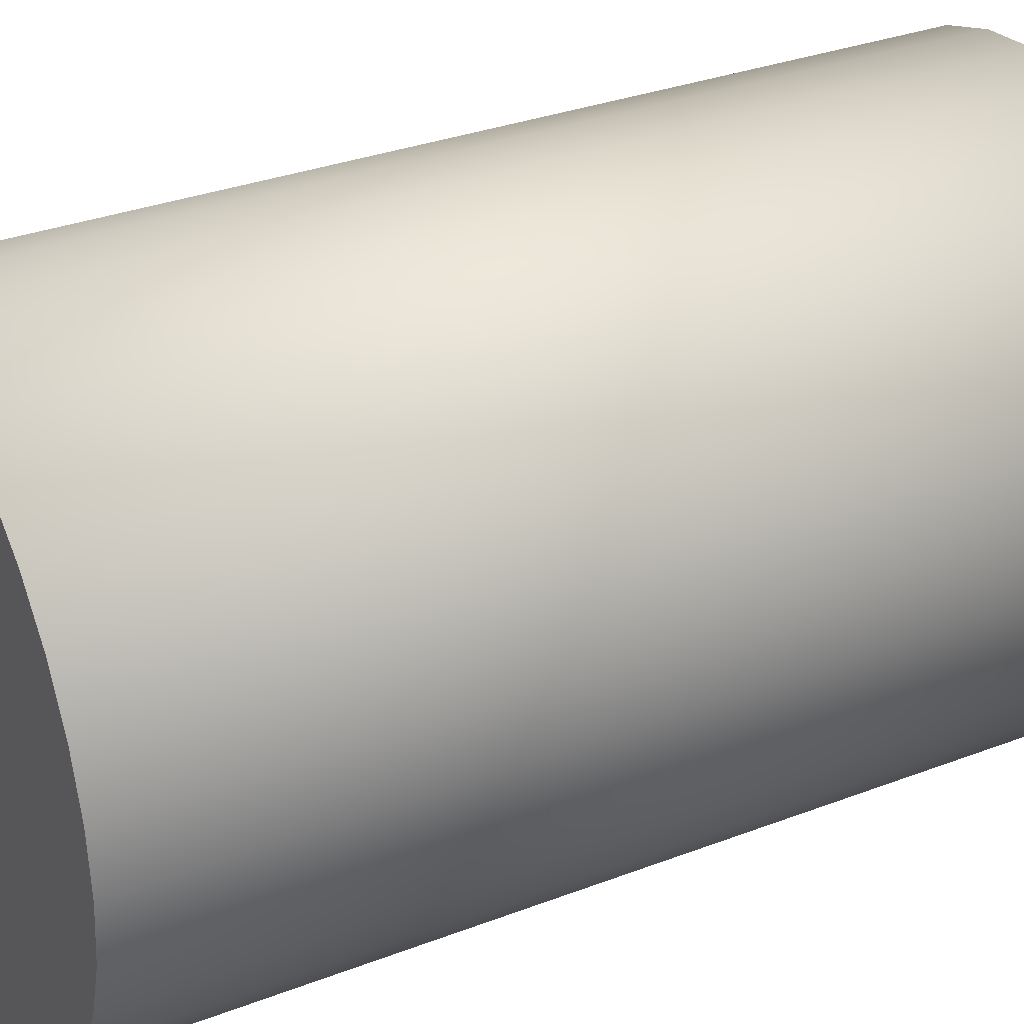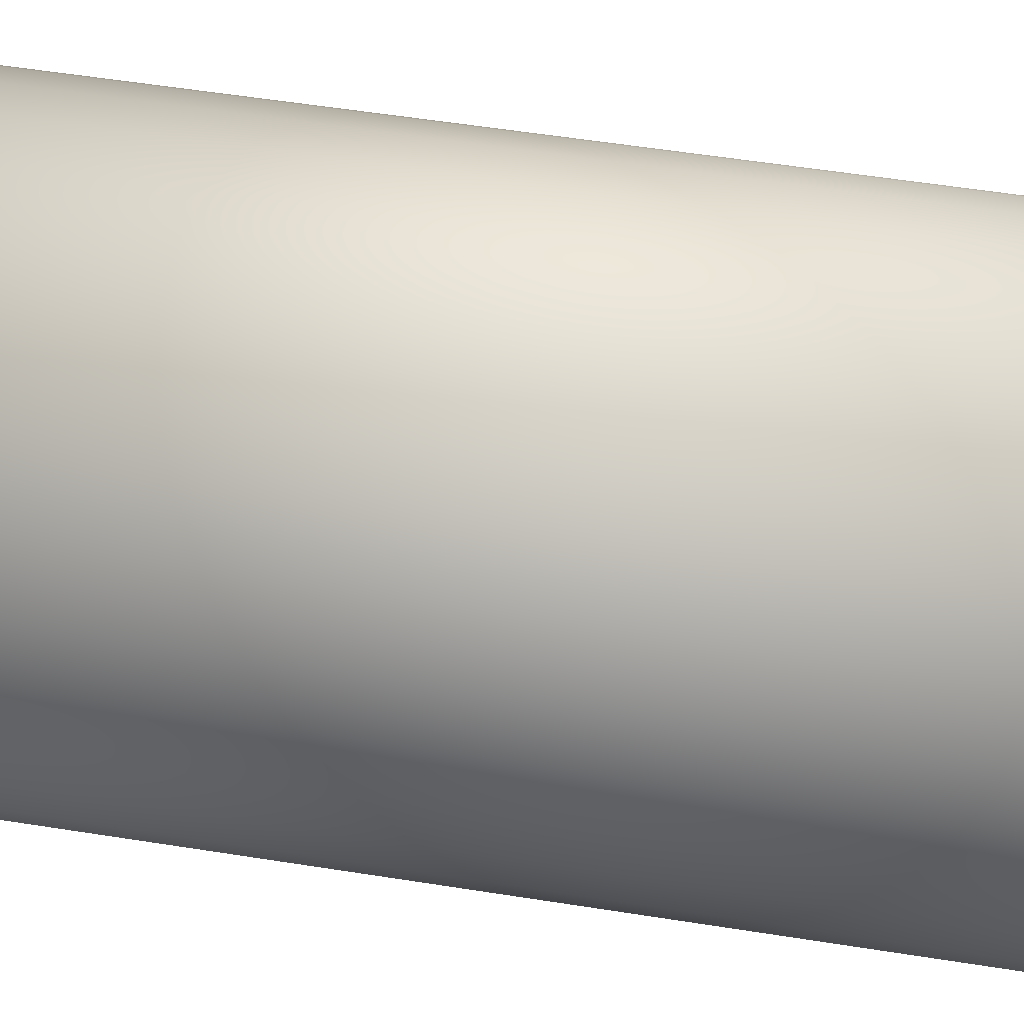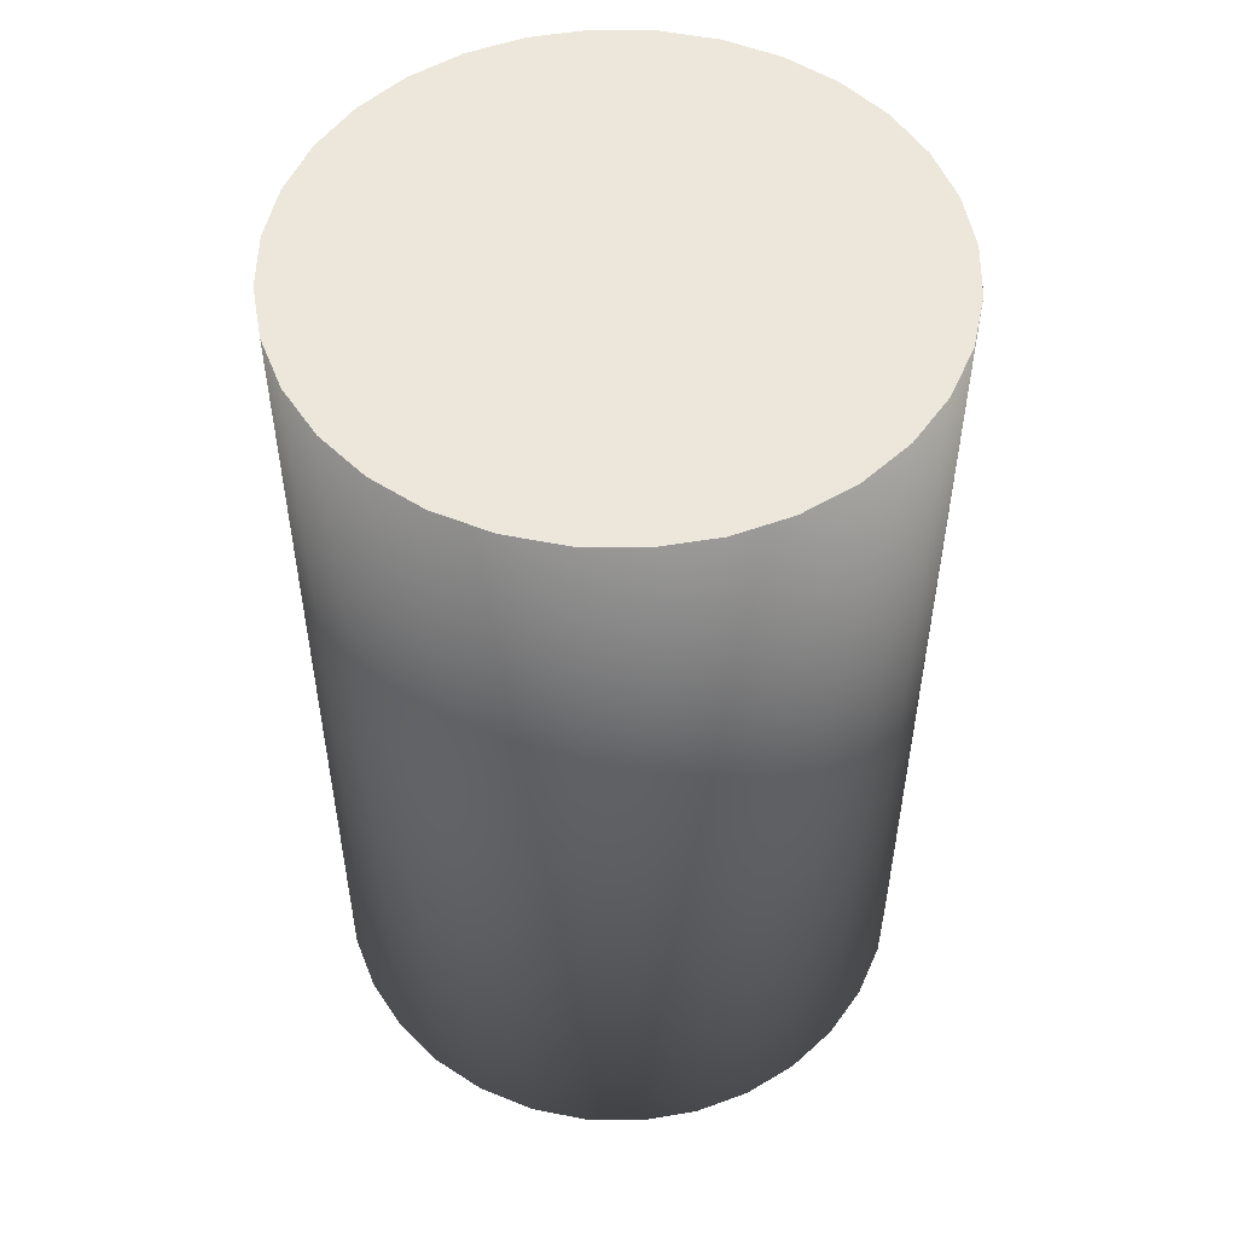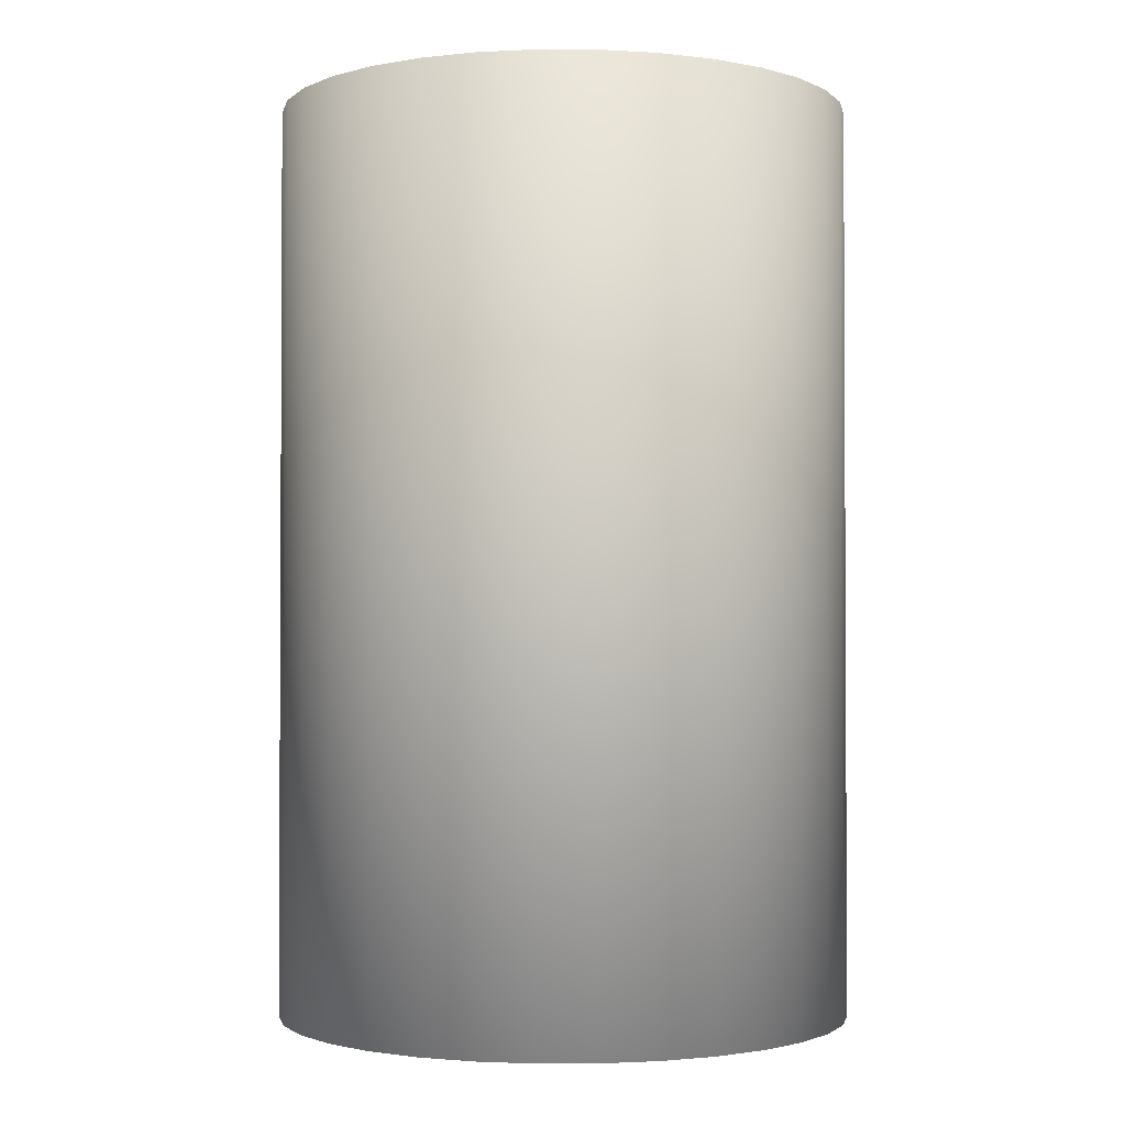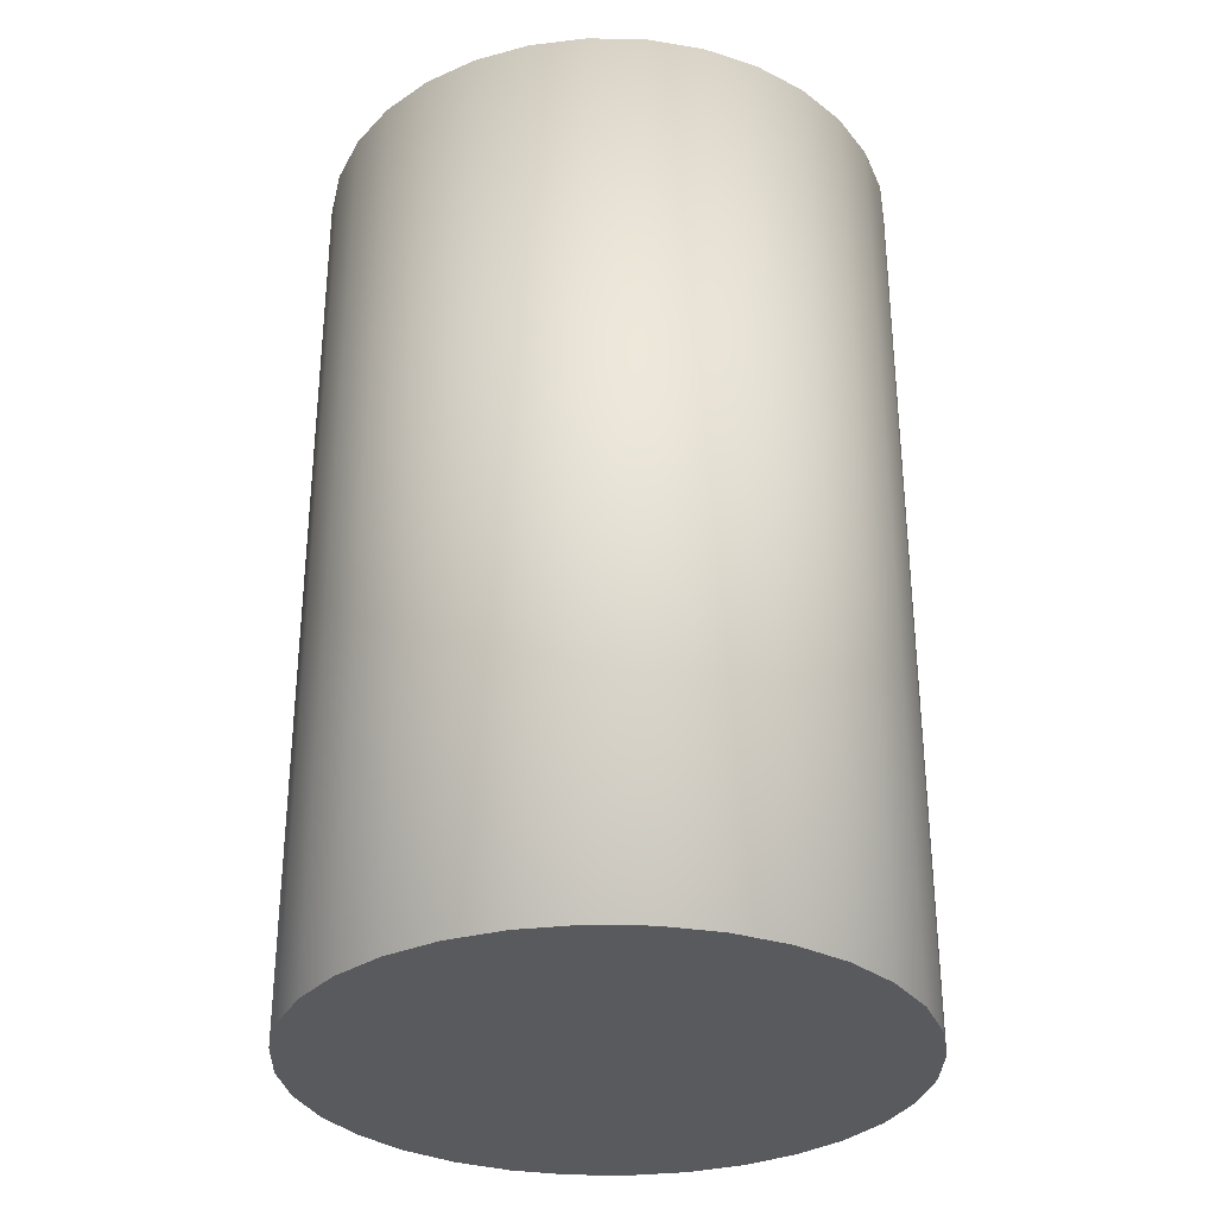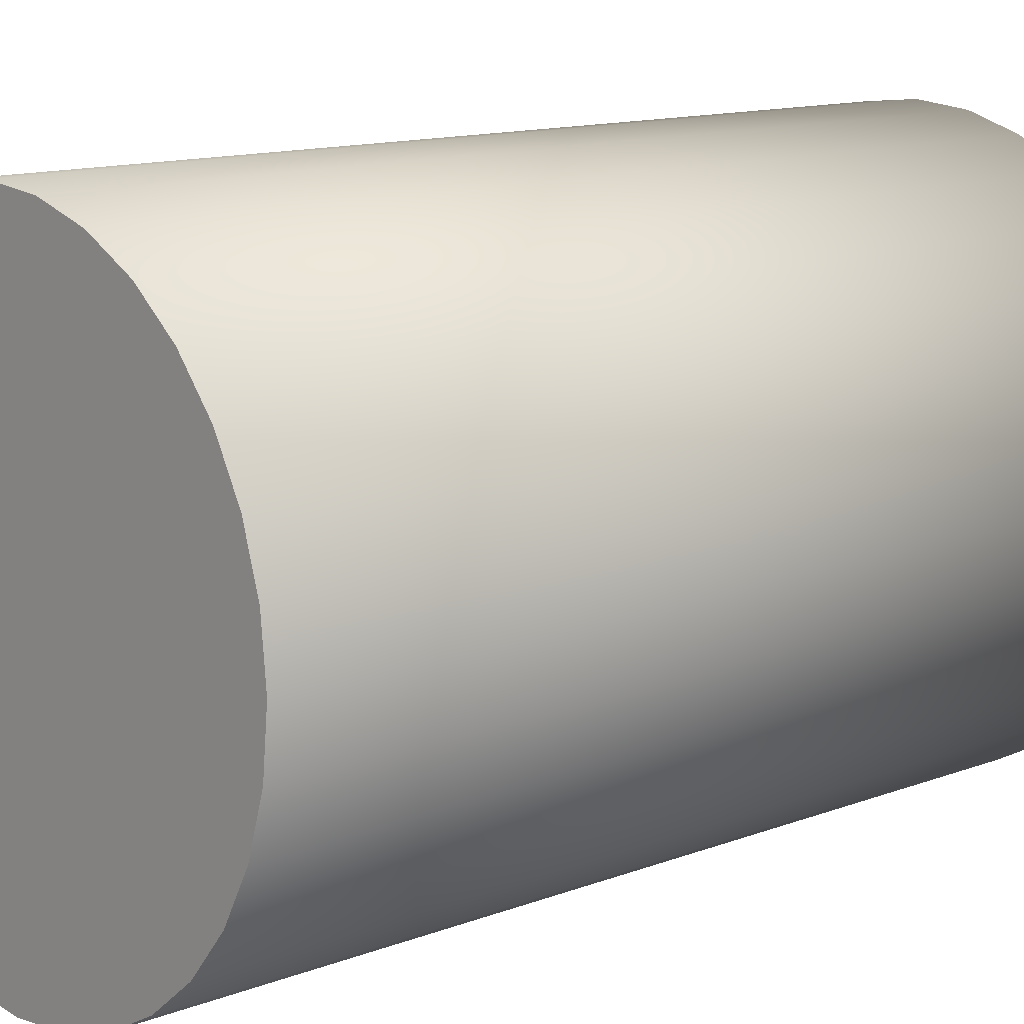
<metadata>
{"format":"obj","ext":"obj","renderer":"f3d","projection":"perspective","resolution":1024,"background":"white","views":[{"elev":31.7,"azim":61.5,"up":"+Z"},{"elev":58.3,"azim":99.2,"up":"+Z"},{"elev":52.5,"azim":-173.4,"up":"+Y"},{"elev":-1.8,"azim":106.0,"up":"+Y"},{"elev":-31.6,"azim":116.4,"up":"+Y"},{"elev":12.4,"azim":-132.1,"up":"+Z"}]}
</metadata>
<code>
o Cylinder
v 0 -1.691 0
v 0 9.607 0
v 0 -1.691 -3.551
v 0 9.607 -3.551
v 0.6927 -1.691 -3.483
v 0.6927 9.607 -3.483
v 1.359 -1.691 -3.28
v 1.359 9.607 -3.28
v 1.973 -1.691 -2.952
v 1.973 9.607 -2.952
v 2.511 -1.691 -2.511
v 2.511 9.607 -2.511
v 2.952 -1.691 -1.973
v 2.952 9.607 -1.973
v 3.28 -1.691 -1.359
v 3.28 9.607 -1.359
v 3.483 -1.691 -0.6927
v 3.483 9.607 -0.6927
v 3.551 -1.691 0
v 3.551 9.607 0
v 3.483 -1.691 0.6927
v 3.483 9.607 0.6927
v 3.28 -1.691 1.359
v 3.28 9.607 1.359
v 2.952 -1.691 1.973
v 2.952 9.607 1.973
v 2.511 -1.691 2.511
v 2.511 9.607 2.511
v 1.973 -1.691 2.952
v 1.973 9.607 2.952
v 1.359 -1.691 3.28
v 1.359 9.607 3.28
v 0.6927 -1.691 3.483
v 0.6927 9.607 3.483
v 0 -1.691 3.551
v 0 9.607 3.551
v -0.6927 -1.691 3.483
v -0.6927 9.607 3.483
v -1.359 -1.691 3.28
v -1.359 9.607 3.28
v -1.973 -1.691 2.952
v -1.973 9.607 2.952
v -2.511 -1.691 2.511
v -2.511 9.607 2.511
v -2.952 -1.691 1.973
v -2.952 9.607 1.973
v -3.28 -1.691 1.359
v -3.28 9.607 1.359
v -3.483 -1.691 0.6927
v -3.483 9.607 0.6927
v -3.551 -1.691 0
v -3.551 9.607 0
v -3.483 -1.691 -0.6927
v -3.483 9.607 -0.6927
v -3.28 -1.691 -1.359
v -3.28 9.607 -1.359
v -2.952 -1.691 -1.973
v -2.952 9.607 -1.973
v -2.511 -1.691 -2.511
v -2.511 9.607 -2.511
v -1.973 -1.691 -2.952
v -1.973 9.607 -2.952
v -1.359 -1.691 -3.28
v -1.359 9.607 -3.28
v -0.6927 -1.691 -3.483
v -0.6927 9.607 -3.483
f 1 3 5
f 2 6 4
f 4 5 3
f 1 5 7
f 2 8 6
f 6 7 5
f 1 7 9
f 2 10 8
f 8 9 7
f 1 9 11
f 2 12 10
f 10 11 9
f 1 11 13
f 2 14 12
f 12 13 11
f 1 13 15
f 2 16 14
f 14 15 13
f 1 15 17
f 2 18 16
f 16 17 15
f 1 17 19
f 2 20 18
f 18 19 17
f 1 19 21
f 2 22 20
f 20 21 19
f 1 21 23
f 2 24 22
f 22 23 21
f 1 23 25
f 2 26 24
f 24 25 23
f 1 25 27
f 2 28 26
f 26 27 25
f 1 27 29
f 2 30 28
f 28 29 27
f 1 29 31
f 2 32 30
f 30 31 29
f 1 31 33
f 2 34 32
f 32 33 31
f 1 33 35
f 2 36 34
f 34 35 33
f 1 35 37
f 2 38 36
f 36 37 35
f 1 37 39
f 2 40 38
f 38 39 37
f 1 39 41
f 2 42 40
f 40 41 39
f 1 41 43
f 2 44 42
f 42 43 41
f 1 43 45
f 2 46 44
f 44 45 43
f 1 45 47
f 2 48 46
f 46 47 45
f 1 47 49
f 2 50 48
f 48 49 47
f 1 49 51
f 2 52 50
f 50 51 49
f 1 51 53
f 2 54 52
f 52 53 51
f 1 53 55
f 2 56 54
f 54 55 53
f 1 55 57
f 2 58 56
f 56 57 55
f 1 57 59
f 2 60 58
f 58 59 57
f 1 59 61
f 2 62 60
f 60 61 59
f 1 61 63
f 2 64 62
f 62 63 61
f 1 63 65
f 2 66 64
f 64 65 63
f 1 65 3
f 2 4 66
f 66 3 65
f 4 6 5
f 6 8 7
f 8 10 9
f 10 12 11
f 12 14 13
f 14 16 15
f 16 18 17
f 18 20 19
f 20 22 21
f 22 24 23
f 24 26 25
f 26 28 27
f 28 30 29
f 30 32 31
f 32 34 33
f 34 36 35
f 36 38 37
f 38 40 39
f 40 42 41
f 42 44 43
f 44 46 45
f 46 48 47
f 48 50 49
f 50 52 51
f 52 54 53
f 54 56 55
f 56 58 57
f 58 60 59
f 60 62 61
f 62 64 63
f 64 66 65
f 66 4 3

</code>
